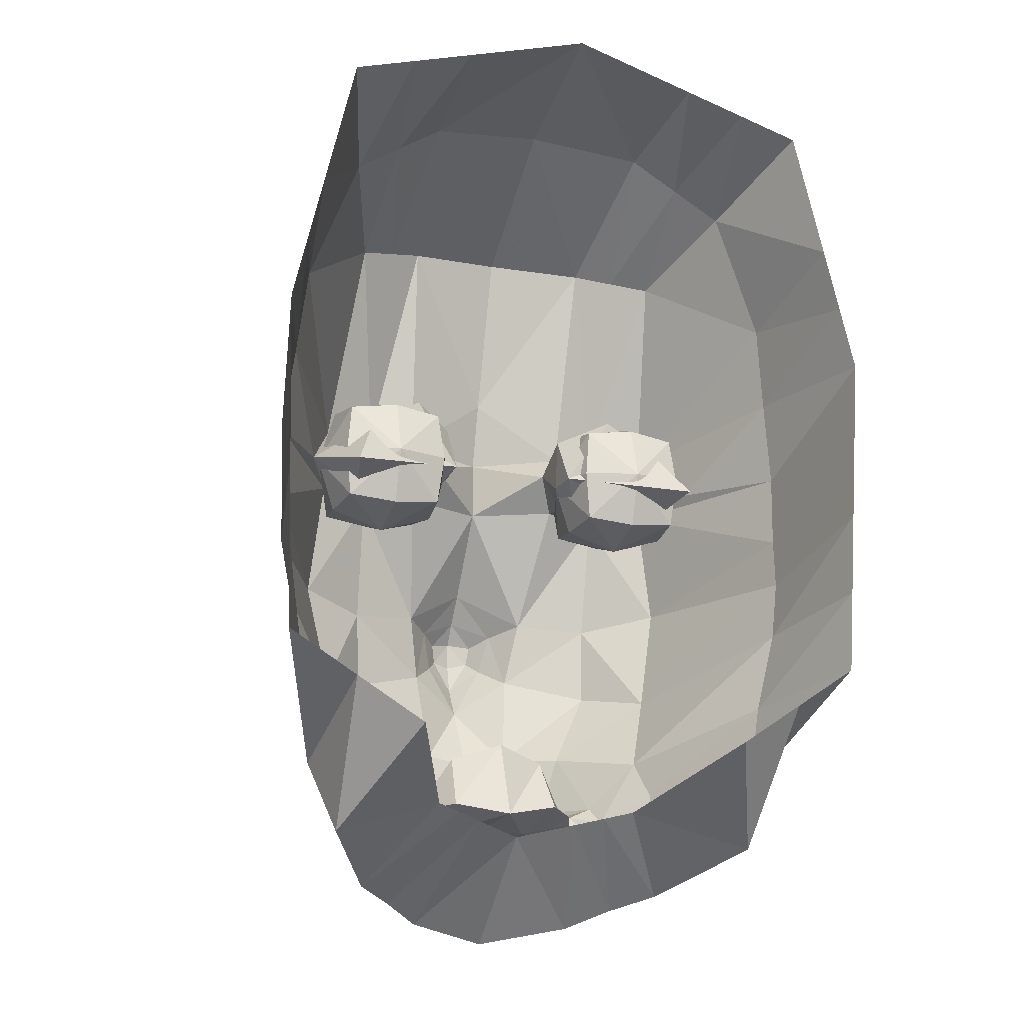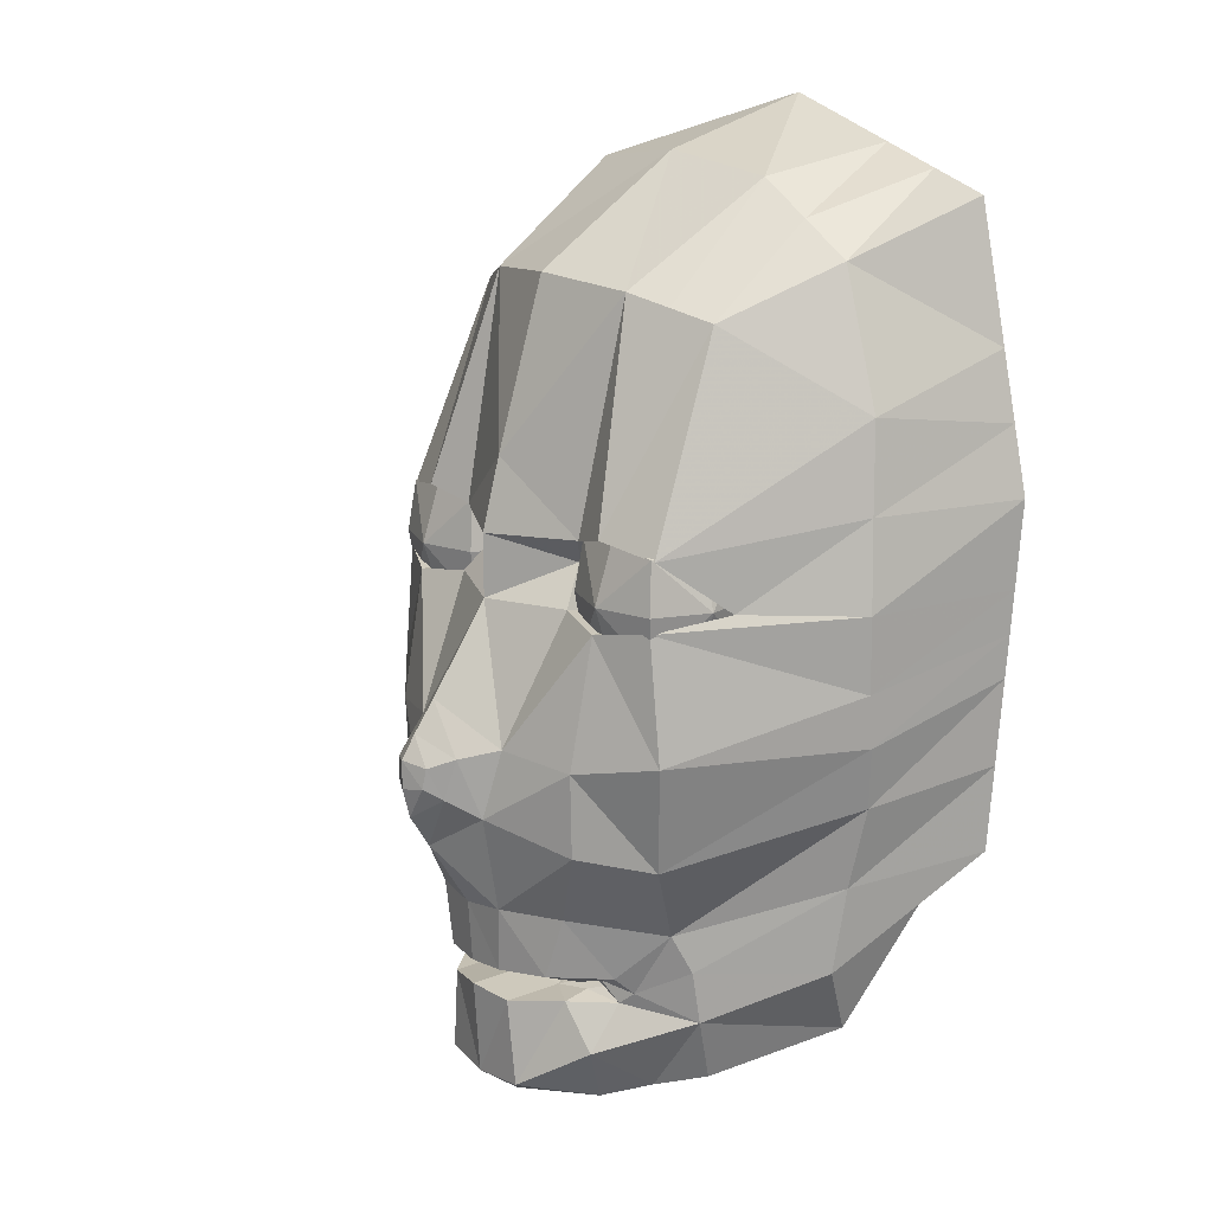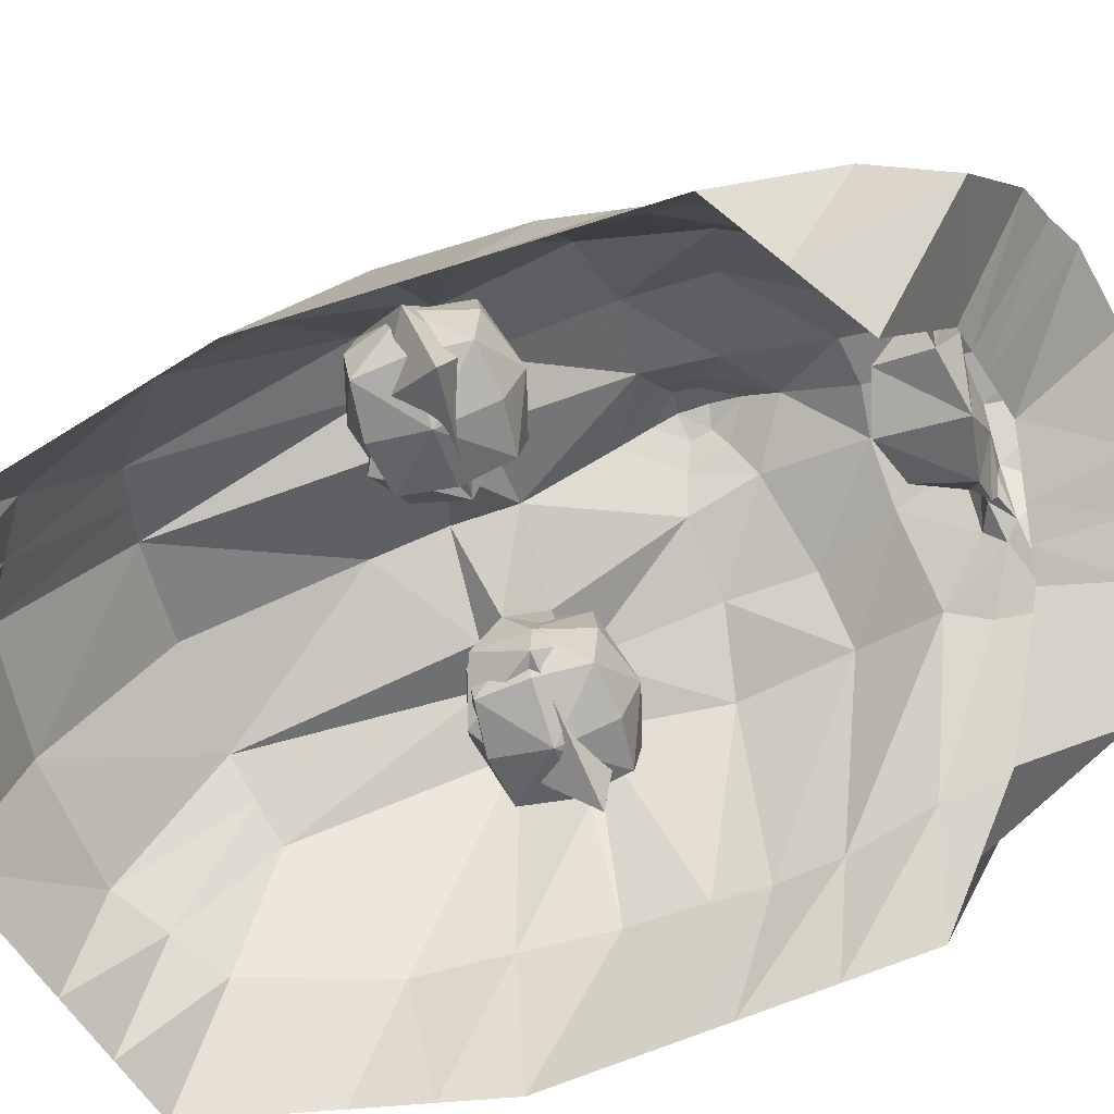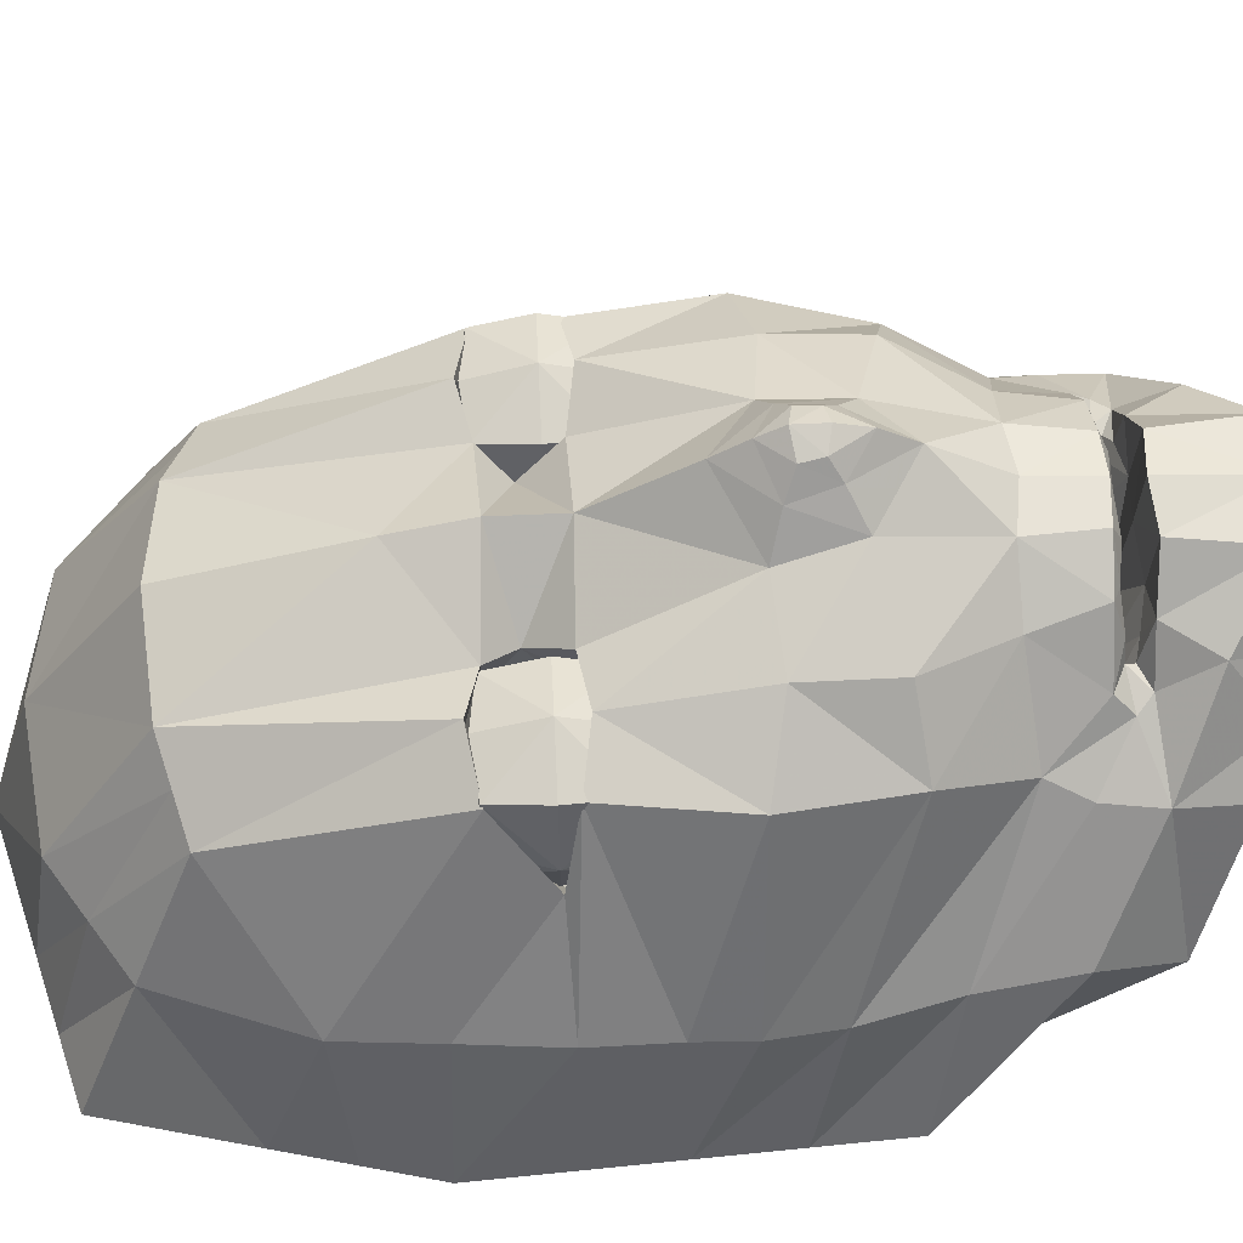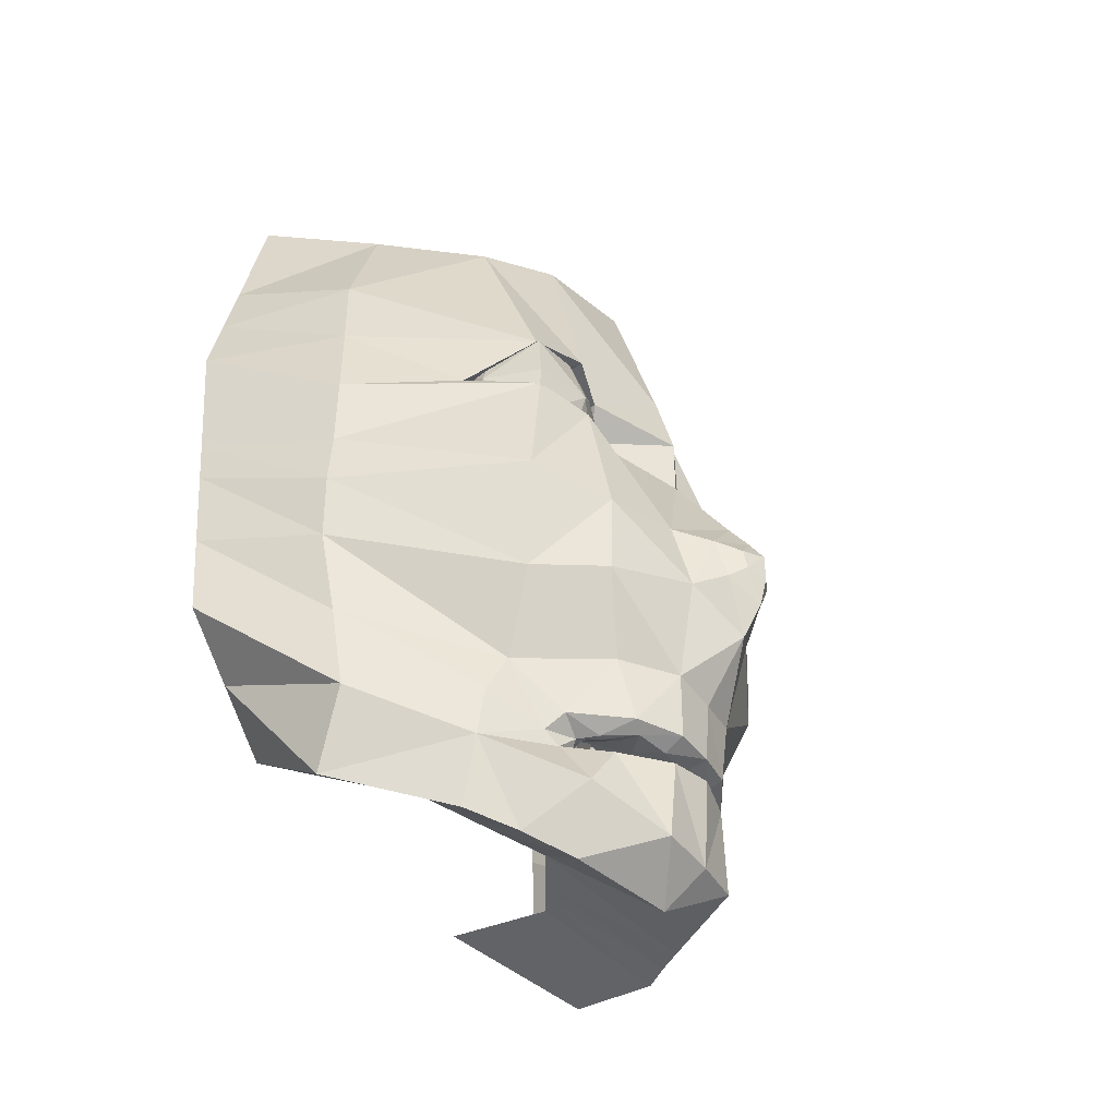
<metadata>
{"format":"obj","ext":"obj","renderer":"f3d","projection":"perspective","resolution":1024,"background":"white","views":[{"elev":-15.9,"azim":160.2,"up":"+Y"},{"elev":15.9,"azim":53.9,"up":"+Y"},{"elev":-67.4,"azim":-71.1,"up":"+Z"},{"elev":58.2,"azim":-92.8,"up":"+Z"},{"elev":-42.5,"azim":-59.2,"up":"+Y"}]}
</metadata>
<code>
v 0.3596 4.87 0.1827
v 0.2361 4.978 0.3282
v 0.2614 4.711 0.4329
v 0.1615 5.134 0.1935
v 0 5.216 0.005004
v 0 5.155 0.2105
v 0.1344 5.008 0.3813
v 0 4.799 0.4753
v 0.121 4.71 0.4419
v -0.3596 4.87 0.1827
v -0.2361 4.978 0.3282
v -0.2907 5.045 0.1737
v 0.3066 4.061 0.16
v 0.1465 4.113 0.2039
v 0.1888 4.15 0.1036
v 0.09012 4.454 0.5359
v -3.7e-05 4.621 0.4996
v 2e-06 4.504 0.5765
v -0.3364 4.159 0.2077
v -0.3217 4.247 0.01355
v -0.3066 4.061 0.16
v 0.3854 4.537 0.2015
v 0.263 4.625 0.4404
v 0.284 4.463 0.4408
v -0.1845 4.726 0.4584
v -0.1344 5.008 0.3813
v -0.1852 4.993 0.3547
v -0.09012 4.454 0.5359
v -0.115 4.625 0.4541
v -0.1728 3.987 0.3629
v -0.2421 4.093 0.3426
v -0.226 4.005 0.3151
v -0.1615 5.134 0.1935
v -0.1713 5.166 0.005004
v 0.119 3.963 0.4089
v 0 4.082 0.2923
v 0.07323 4.097 0.2479
v -0.3854 4.537 0.2015
v -0.263 4.625 0.4404
v -0.3878 4.637 0.2047
v 0.07215 3.988 0.5087
v 0 3.941 0.4581
v 0 4.704 0.4999
v -0.1211 4.71 0.442
v -0.09041 4.674 0.4191
v -0.07215 3.988 0.5087
v -0.119 3.963 0.4089
v -0.2261 5.089 0.1836
v -0.257 5.141 0.005004
v -0.4164 4.419 0.01768
v -0.3719 4.385 0.1871
v -0.4203 4.532 0.01147
v -0.1098 4.105 0.2259
v -0.1465 4.113 0.2039
v -0.3476 4.275 0.1949
v -0.2207 4.212 0.3723
v 0.1514 4.044 0.4471
v 0.1728 3.987 0.3629
v 0.1845 4.726 0.4584
v 0.2252 4.694 0.3006
v -0.07323 4.097 0.2479
v -0.4243 4.646 0.005266
v -0.4282 4.759 -0.000941
v 0.1098 4.105 0.2259
v -0.1903 4.613 0.4713
v -0.1881 4.443 0.503
v 0.1112 4.106 0.4578
v 0.06045 4.105 0.4327
v 0.05879 4.102 0.5117
v -0.0527 4.145 0.5202
v -0.08967 4.138 0.4796
v -0.04761 4.133 0.4919
v 0.3476 4.275 0.195
v 0.2206 4.211 0.3725
v 0.2376 4.162 0.3514
v 0.4164 4.419 0.01768
v 0.3719 4.385 0.1871
v 0.4243 4.646 0.005266
v 0.3878 4.637 0.2047
v -0.2311 4.188 0.003209
v -0.1888 4.15 0.1036
v -0.05879 4.102 0.5115
v 0.000392 4.111 0.4468
v -0.05846 4.105 0.4319
v 0.1653 4.146 0.4197
v 0.13 4.131 0.4144
v 0.1749 4.123 0.3958
v 0.1902 4.613 0.4713
v 0.1881 4.443 0.503
v 0.2311 4.188 0.003209
v 0.3217 4.247 0.01355
v 0.3364 4.159 0.2077
v 0.4124 4.305 0.02388
v 0.2423 4.094 0.3429
v -0.3854 4.937 0.002031
v -0.3426 5.116 0.005004
v -0.4068 4.848 0.000545
v -0.3731 4.753 0.194
v -0.2614 4.711 0.4329
v 0.09041 4.674 0.4191
v -0.2252 4.694 0.3006
v -0.1546 4.733 0.2982
v 0 5.019 0.4099
v 0.1852 4.993 0.3547
v 0.2261 5.089 0.1836
v 0.1713 5.166 0.005003
v 0.3731 4.753 0.194
v 0.3041 4.644 0.3464
v 0.4068 4.848 0.000545
v 0.3854 4.937 0.002031
v 0.2907 5.045 0.1737
v 0.4282 4.759 -0.000941
v -0.2411 4.594 0.319
v 0.1148 4.624 0.4545
v -0.3041 4.644 0.3464
v -0.1098 4.614 0.394
v 0.1096 4.613 0.3933
v 0.08885 4.637 0.3565
v -0.1116 4.105 0.4582
v -0.1261 4.119 0.4068
v -0.1558 4.106 0.405
v -0.284 4.463 0.4408
v -0.09154 4.711 0.354
v -0.0884 4.637 0.3557
v -0.1514 4.044 0.4471
v 0.1545 4.733 0.2982
v 0.257 5.141 0.005003
v -0.1197 4.6 0.3557
v 0.1555 4.106 0.4053
v 0.1248 4.119 0.407
v 0.226 4.005 0.3151
v -0.1746 4.123 0.3958
v -0.2374 4.162 0.3514
v 0 3.983 0.5157
v -1.2e-05 4.108 0.5239
v -0.1649 4.146 0.4198
v -0.1327 4.229 0.4754
v -2.7e-05 4.223 0.5306
v -0.06161 4.231 0.5253
v 0.05278 4.145 0.519
v 3e-06 4.142 0.525
v 0.1096 4.146 0.4871
v 0.06153 4.232 0.5249
v -0.1096 4.146 0.4874
v 0.1325 4.228 0.4754
v -0.1302 4.131 0.4137
v -0.1192 4.132 0.4412
v 0.08877 4.138 0.4786
v 0.04745 4.133 0.4918
v 0 4.134 0.4951
v -0.4124 4.305 0.02388
v 0.2556 4.317 0.4199
v 0.1852 4.332 0.4987
v -0.2556 4.317 0.4199
v 0.07414 4.362 0.5546
v 0.4223 4.589 0.008369
v 0.3854 4.469 0.1964
v -0.07414 4.362 0.5546
v -0.1852 4.332 0.4987
v -0.4223 4.589 0.008369
v -0.3854 4.469 0.1964
v 5e-05 4.356 0.614
v 0.02702 4.401 0.6121
v 2.4e-05 4.395 0.6241
v -0.02694 4.401 0.612
v -0.04207 4.386 0.5906
v 9e-06 4.313 0.5871
v 0.4203 4.532 0.01147
v 8.8e-05 4.433 0.6241
v -0.03117 4.428 0.6087
v -0.05448 4.44 0.5792
v 8.9e-05 4.464 0.605
v 0.03128 4.428 0.6085
v 0.05452 4.44 0.5791
v 0.0421 4.386 0.5905
v 0.1188 4.127 0.3869
v 0.07579 4.134 0.3444
v -0.04617 4.152 0.4453
v -0.003581 4.121 0.3299
v -0.08104 4.136 0.3467
v -0.1186 4.128 0.3857
v -0.1259 4.128 0.4042
v 0.1195 4.134 0.4188
v 0.1283 4.125 0.4077
v 0.04726 4.152 0.4453
v 0.08819 4.142 0.4473
v 0.000325 4.154 0.4448
v -0.1183 4.134 0.4215
v -0.1082 4.133 0.4444
v -0.08768 4.142 0.4498
v 0.1082 4.133 0.4405
v 0.1197 4.132 0.4416
v 0.1074 4.112 0.4212
v -0.1038 4.114 0.4174
v -0.1073 4.144 0.4067
v -0.07005 4.205 0.3833
v 0.07006 4.205 0.3833
v -7.2e-05 4.228 0.3604
v 0.1076 4.144 0.4066
v -0.09127 4.64 0.3073
v 0.09091 4.64 0.3075
v 0.09121 4.711 0.354
v 0.1196 4.6 0.3557
v -0.2633 4.615 0.2342
v 0.2411 4.594 0.319
v 0.2633 4.615 0.2342
v 0.3426 5.116 0.005003
v -0.291 4.647 0.3679
v -0.2588 4.714 0.3001
v -0.2668 4.647 0.2921
v -0.191 4.647 0.2679
v -0.1232 4.714 0.3001
v -0.1152 4.647 0.2921
v -0.09103 4.647 0.3679
v -0.1232 4.714 0.4357
v -0.1152 4.647 0.4437
v -0.191 4.647 0.4679
v -0.2588 4.714 0.4357
v -0.2668 4.647 0.4437
v -0.191 4.547 0.3679
v -0.1232 4.579 0.4357
v -0.191 4.571 0.4437
v -0.191 4.747 0.3679
v -0.191 4.722 0.4437
v -0.1152 4.722 0.3679
v -0.191 4.722 0.2921
v -0.2588 4.579 0.4357
v -0.2668 4.571 0.3679
v -0.2588 4.579 0.3001
v -0.1232 4.579 0.3001
v -0.191 4.571 0.2921
v -0.1152 4.571 0.3679
v -0.2668 4.722 0.3679
v 0.09103 4.647 0.3679
v 0.1232 4.714 0.3001
v 0.1152 4.647 0.2921
v 0.191 4.647 0.2679
v 0.2588 4.714 0.3001
v 0.2668 4.647 0.2921
v 0.291 4.647 0.3679
v 0.2588 4.714 0.4357
v 0.2668 4.647 0.4437
v 0.191 4.647 0.4679
v 0.1232 4.714 0.4357
v 0.1152 4.647 0.4437
v 0.191 4.547 0.3679
v 0.2588 4.579 0.4357
v 0.191 4.571 0.4437
v 0.191 4.747 0.3679
v 0.191 4.722 0.4437
v 0.2668 4.722 0.3679
v 0.191 4.722 0.2921
v 0.1232 4.579 0.4357
v 0.1152 4.571 0.3679
v 0.1232 4.579 0.3001
v 0.2588 4.579 0.3001
v 0.191 4.571 0.2921
v 0.2668 4.571 0.3679
v 0.1152 4.722 0.3679
f 1 2 3
f 4 5 6
f 7 8 9
f 10 11 12
f 13 14 15
f 16 17 18
f 19 20 21
f 22 23 24
f 25 26 27
f 28 17 29
f 30 31 32
f 33 5 34
f 35 36 37
f 38 39 40
f 41 42 35
f 43 44 45
f 42 46 47
f 48 34 49
f 50 51 52
f 53 32 54
f 55 56 51
f 57 35 58
f 59 60 3
f 36 47 61
f 27 33 48
f 62 40 63
f 26 6 33
f 58 37 64
f 8 26 44
f 28 65 66
f 67 68 69
f 70 71 72
f 73 74 75
f 76 77 73
f 78 79 22
f 21 80 81
f 54 21 81
f 31 21 32
f 82 83 84
f 85 86 87
f 88 16 89
f 13 90 91
f 92 91 93
f 94 13 92
f 95 12 96
f 97 10 95
f 98 99 10
f 9 43 100
f 25 101 102
f 59 7 9
f 7 6 103
f 104 4 7
f 105 106 4
f 107 3 108
f 109 1 107
f 110 111 1
f 112 107 79
f 79 108 23
f 65 113 39
f 100 17 114
f 40 115 98
f 63 98 97
f 45 116 29
f 17 45 29
f 100 117 118
f 119 120 121
f 122 65 39
f 11 48 12
f 45 123 124
f 61 30 53
f 12 49 96
f 47 125 30
f 25 11 99
f 9 126 59
f 111 127 105
f 2 105 104
f 2 59 3
f 65 116 128
f 24 88 89
f 129 86 130
f 131 64 14
f 94 58 131
f 132 56 133
f 69 134 41
f 87 94 75
f 82 134 135
f 67 41 57
f 119 46 82
f 136 137 56
f 70 138 139
f 140 138 141
f 142 143 140
f 121 125 119
f 144 139 137
f 129 57 94
f 85 145 142
f 87 74 85
f 132 31 121
f 136 146 147
f 140 148 142
f 69 83 135
f 141 149 140
f 93 73 92
f 92 75 94
f 121 146 132
f 141 72 150
f 19 133 55
f 151 55 50
f 152 89 153
f 154 66 122
f 89 155 153
f 156 22 157
f 158 66 159
f 160 38 62
f 161 122 38
f 162 163 164
f 157 24 152
f 162 165 166
f 143 167 138
f 77 152 74
f 139 167 158
f 51 154 161
f 52 161 160
f 139 159 137
f 168 157 77
f 153 143 145
f 137 154 56
f 152 145 74
f 165 169 170
f 163 169 164
f 166 170 171
f 172 173 174
f 172 170 169
f 175 173 163
f 68 176 177
f 71 178 72
f 84 179 180
f 120 181 182
f 130 183 184
f 148 185 186
f 68 179 83
f 149 187 185
f 146 182 188
f 150 178 187
f 71 189 190
f 148 191 192
f 129 193 67
f 119 84 194
f 142 192 85
f 144 147 71
f 195 178 190
f 196 187 178
f 197 187 198
f 199 185 197
f 195 189 188
f 191 199 183
f 184 199 176
f 182 195 188
f 199 177 176
f 177 198 179
f 179 196 180
f 180 195 181
f 147 188 189
f 130 176 193
f 194 180 181
f 192 183 86
f 200 123 102
f 201 202 118
f 203 118 117
f 128 124 200
f 113 200 204
f 200 101 204
f 205 201 203
f 60 201 206
f 88 205 203
f 115 113 204
f 100 202 9
f 44 102 123
f 115 101 99
f 88 117 114
f 108 60 206
f 108 205 23
f 155 174 175
f 18 171 172
f 18 174 16
f 158 171 28
f 167 166 158
f 167 175 162
f 1 111 2
f 4 106 5
f 7 103 8
f 10 99 11
f 13 131 14
f 16 114 17
f 19 151 20
f 22 79 23
f 25 44 26
f 28 18 17
f 30 125 31
f 33 6 5
f 35 42 36
f 38 122 39
f 41 134 42
f 43 8 44
f 42 134 46
f 48 33 34
f 50 55 51
f 53 30 32
f 55 133 56
f 57 41 35
f 59 126 60
f 36 42 47
f 27 26 33
f 62 38 40
f 26 103 6
f 58 35 37
f 8 103 26
f 28 29 65
f 67 193 68
f 70 144 71
f 73 77 74
f 76 168 77
f 78 112 79
f 21 20 80
f 54 32 21
f 31 19 21
f 82 135 83
f 85 192 86
f 88 114 16
f 13 15 90
f 92 13 91
f 94 131 13
f 95 10 12
f 97 98 10
f 98 115 99
f 9 8 43
f 25 99 101
f 59 104 7
f 7 4 6
f 104 105 4
f 105 127 106
f 107 1 3
f 109 110 1
f 110 207 111
f 112 109 107
f 79 107 108
f 65 128 113
f 100 43 17
f 40 39 115
f 63 40 98
f 45 124 116
f 17 43 45
f 100 114 117
f 119 194 120
f 122 66 65
f 11 27 48
f 45 44 123
f 61 47 30
f 12 48 49
f 47 46 125
f 25 27 11
f 9 202 126
f 111 207 127
f 2 111 105
f 2 104 59
f 65 29 116
f 24 23 88
f 129 87 86
f 131 58 64
f 94 57 58
f 132 136 56
f 69 135 134
f 87 129 94
f 82 46 134
f 67 69 41
f 119 125 46
f 136 144 137
f 70 141 138
f 140 143 138
f 142 145 143
f 121 31 125
f 144 70 139
f 129 67 57
f 85 74 145
f 87 75 74
f 132 133 31
f 136 132 146
f 140 149 148
f 69 68 83
f 141 150 149
f 93 76 73
f 92 73 75
f 121 120 146
f 141 70 72
f 19 31 133
f 151 19 55
f 152 24 89
f 154 159 66
f 89 16 155
f 156 78 22
f 158 28 66
f 160 161 38
f 161 154 122
f 162 175 163
f 157 22 24
f 162 164 165
f 143 155 167
f 77 157 152
f 139 138 167
f 51 56 154
f 52 51 161
f 139 158 159
f 168 156 157
f 153 155 143
f 137 159 154
f 152 153 145
f 165 164 169
f 163 173 169
f 166 165 170
f 172 169 173
f 172 171 170
f 175 174 173
f 68 193 176
f 71 190 178
f 84 83 179
f 120 194 181
f 130 86 183
f 148 149 185
f 68 177 179
f 149 150 187
f 146 120 182
f 150 72 178
f 71 147 189
f 148 186 191
f 129 130 193
f 119 82 84
f 142 148 192
f 144 136 147
f 195 196 178
f 196 198 187
f 197 185 187
f 199 186 185
f 195 190 189
f 191 186 199
f 184 183 199
f 182 181 195
f 199 197 177
f 177 197 198
f 179 198 196
f 180 196 195
f 147 146 188
f 130 184 176
f 194 84 180
f 192 191 183
f 200 124 123
f 201 126 202
f 203 201 118
f 128 116 124
f 113 128 200
f 200 102 101
f 205 206 201
f 60 126 201
f 88 23 205
f 115 39 113
f 100 118 202
f 44 25 102
f 115 204 101
f 88 203 117
f 108 3 60
f 108 206 205
f 155 16 174
f 18 28 171
f 18 172 174
f 158 166 171
f 167 162 166
f 167 155 175
f 208 209 210
f 211 212 213
f 214 215 216
f 217 218 219
f 220 221 222
f 223 218 224
f 223 215 225
f 212 223 225
f 209 223 226
f 220 227 228
f 229 220 228
f 230 220 231
f 217 227 222
f 221 217 222
f 215 217 216
f 214 221 232
f 230 214 232
f 212 214 213
f 211 230 231
f 229 211 231
f 209 211 210
f 208 229 228
f 227 208 228
f 218 208 219
f 208 233 209
f 211 226 212
f 214 225 215
f 217 224 218
f 220 232 221
f 223 233 218
f 223 224 215
f 212 226 223
f 209 233 223
f 220 222 227
f 229 231 220
f 230 232 220
f 217 219 227
f 221 216 217
f 215 224 217
f 214 216 221
f 230 213 214
f 212 225 214
f 211 213 230
f 229 210 211
f 209 226 211
f 208 210 229
f 227 219 208
f 218 233 208
f 234 235 236
f 237 238 239
f 240 241 242
f 243 244 245
f 246 247 248
f 249 244 250
f 249 241 251
f 238 249 251
f 235 249 252
f 246 253 254
f 255 246 254
f 256 246 257
f 243 253 248
f 247 243 248
f 241 243 242
f 240 247 258
f 256 240 258
f 238 240 239
f 237 256 257
f 255 237 257
f 235 237 236
f 234 255 254
f 253 234 254
f 244 234 245
f 234 259 235
f 237 252 238
f 240 251 241
f 243 250 244
f 246 258 247
f 249 259 244
f 249 250 241
f 238 252 249
f 235 259 249
f 246 248 253
f 255 257 246
f 256 258 246
f 243 245 253
f 247 242 243
f 241 250 243
f 240 242 247
f 256 239 240
f 238 251 240
f 237 239 256
f 255 236 237
f 235 252 237
f 234 236 255
f 253 245 234
f 244 259 234

</code>
